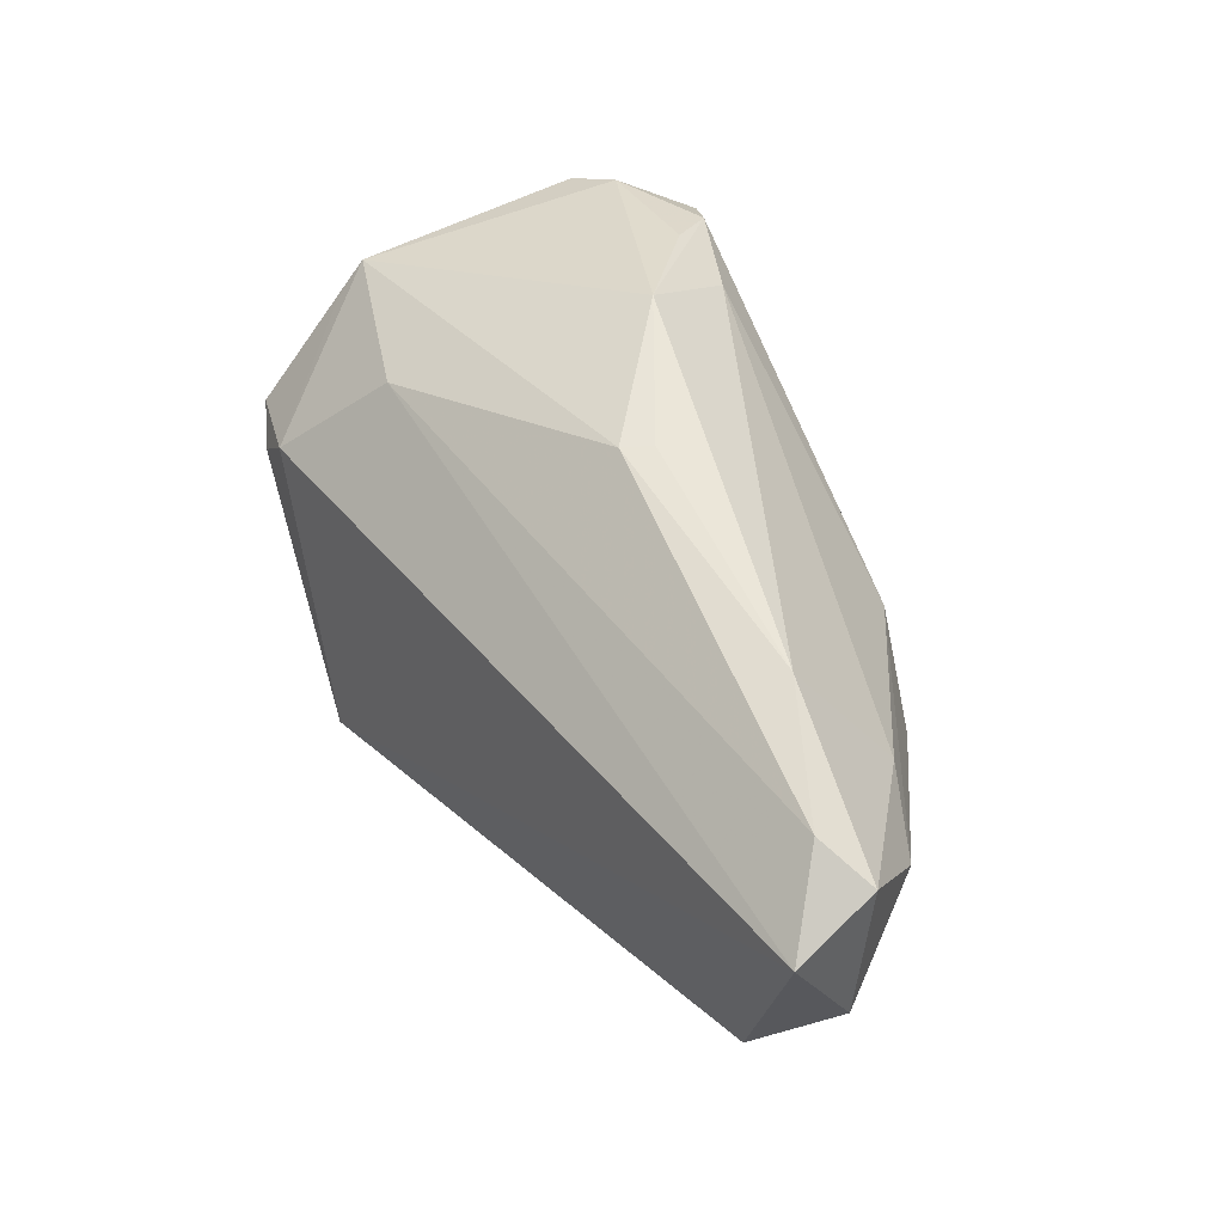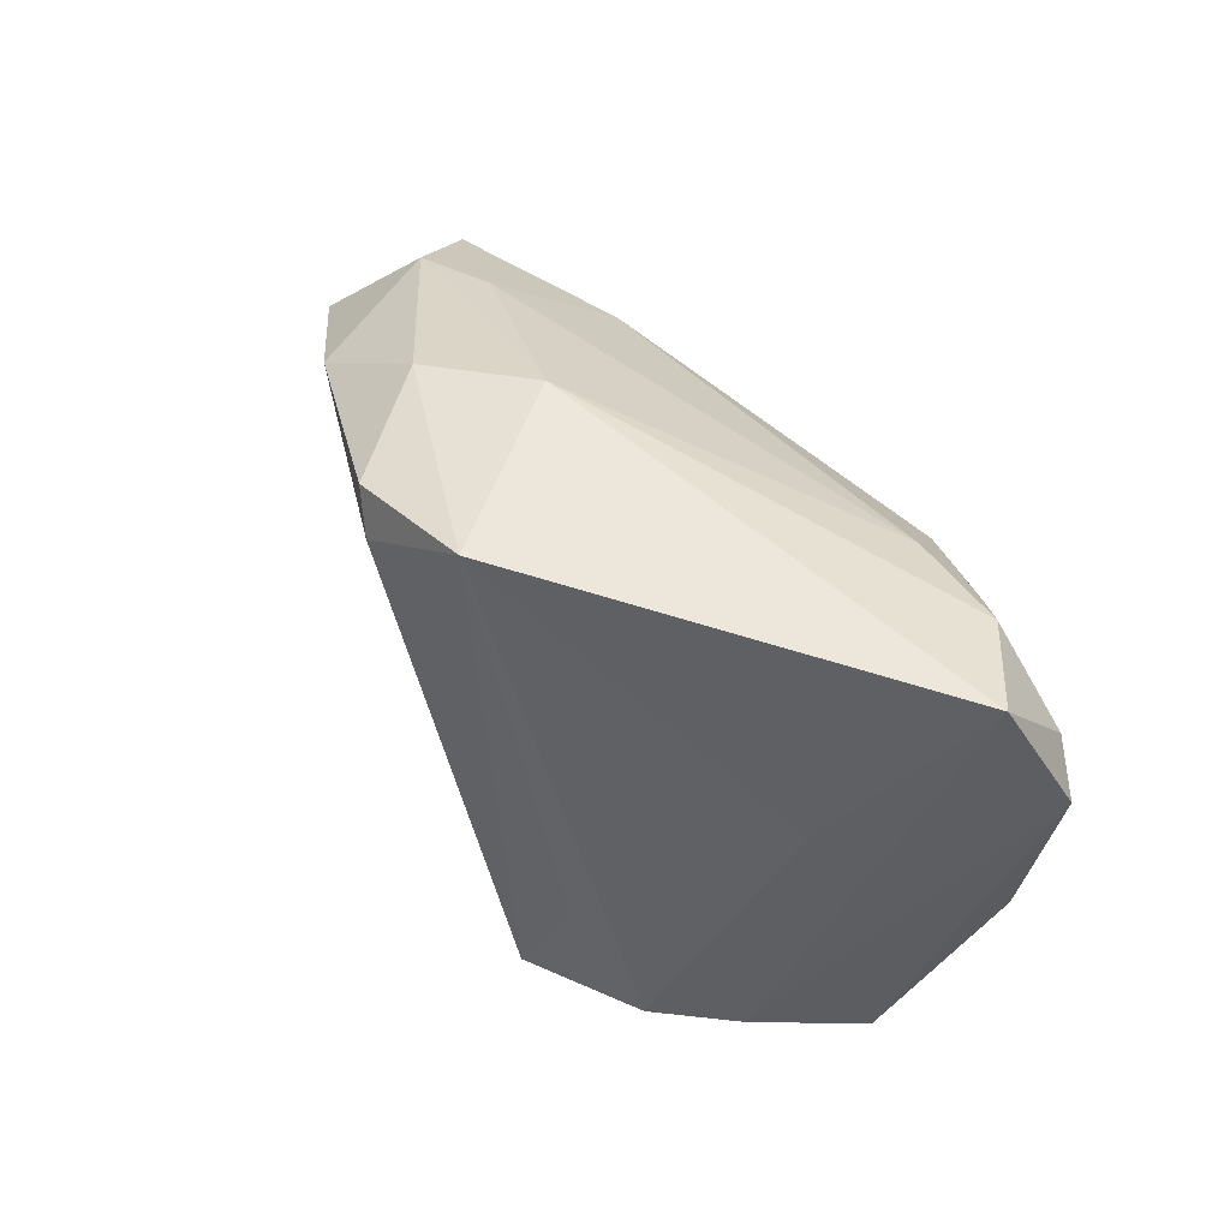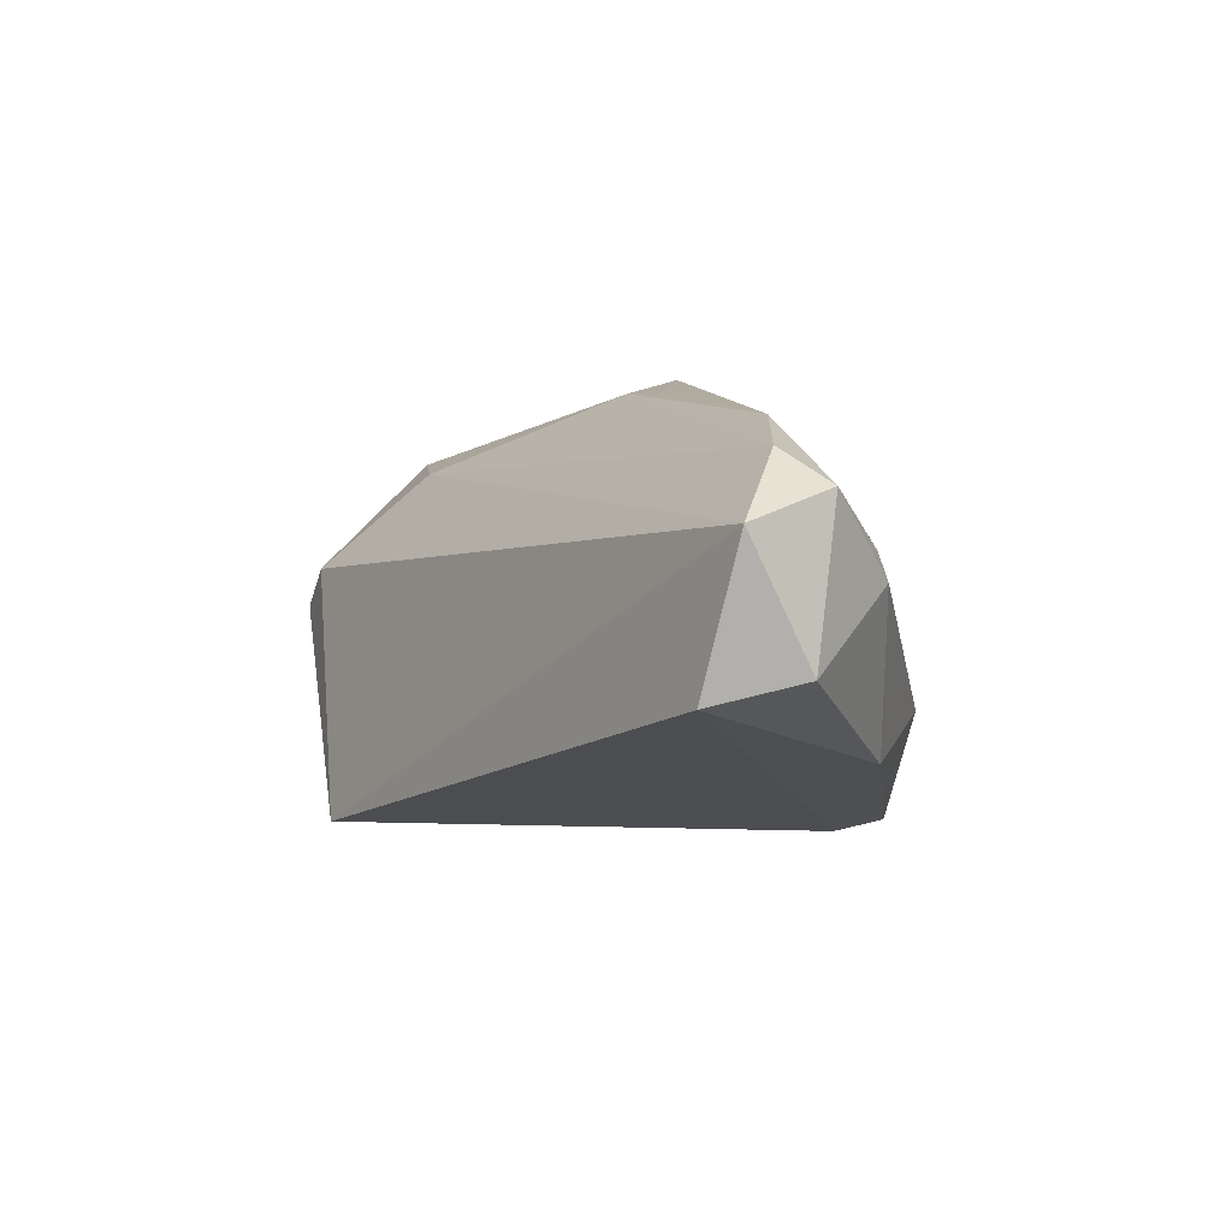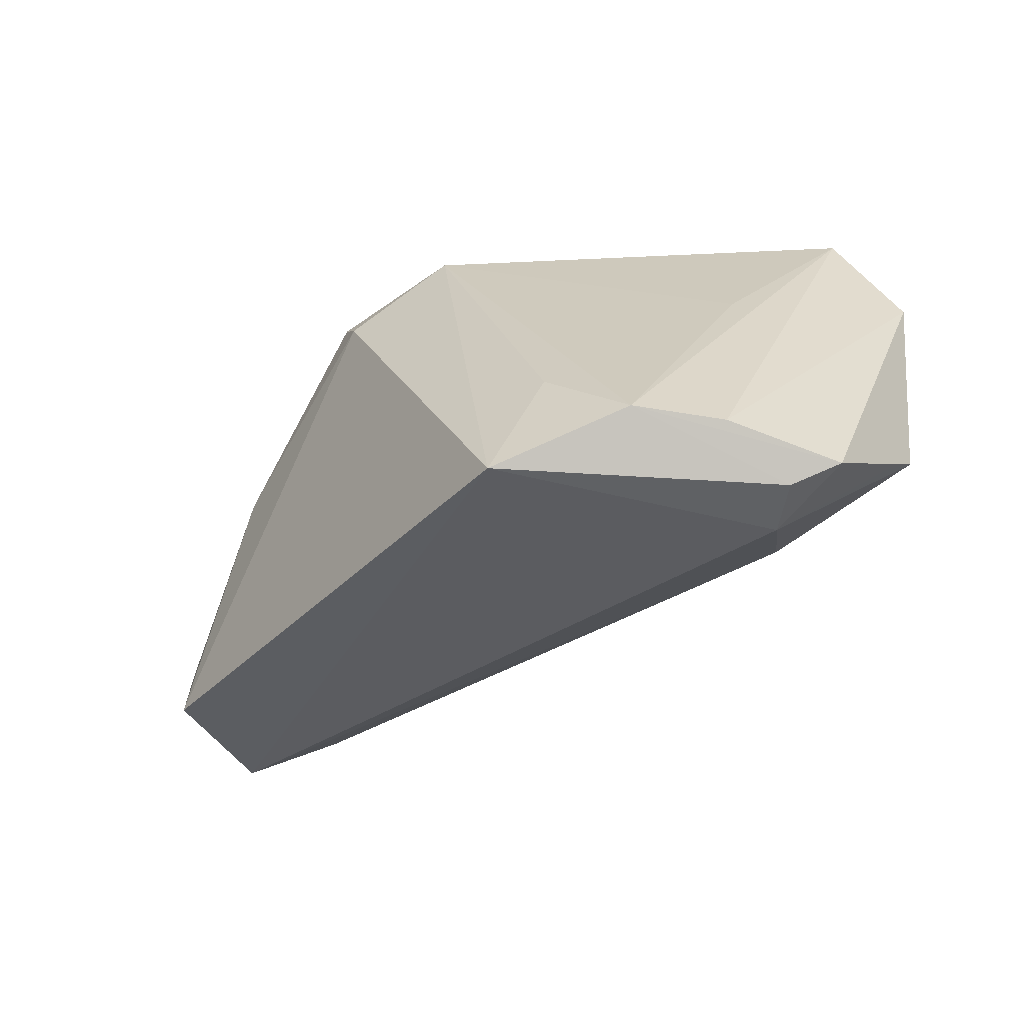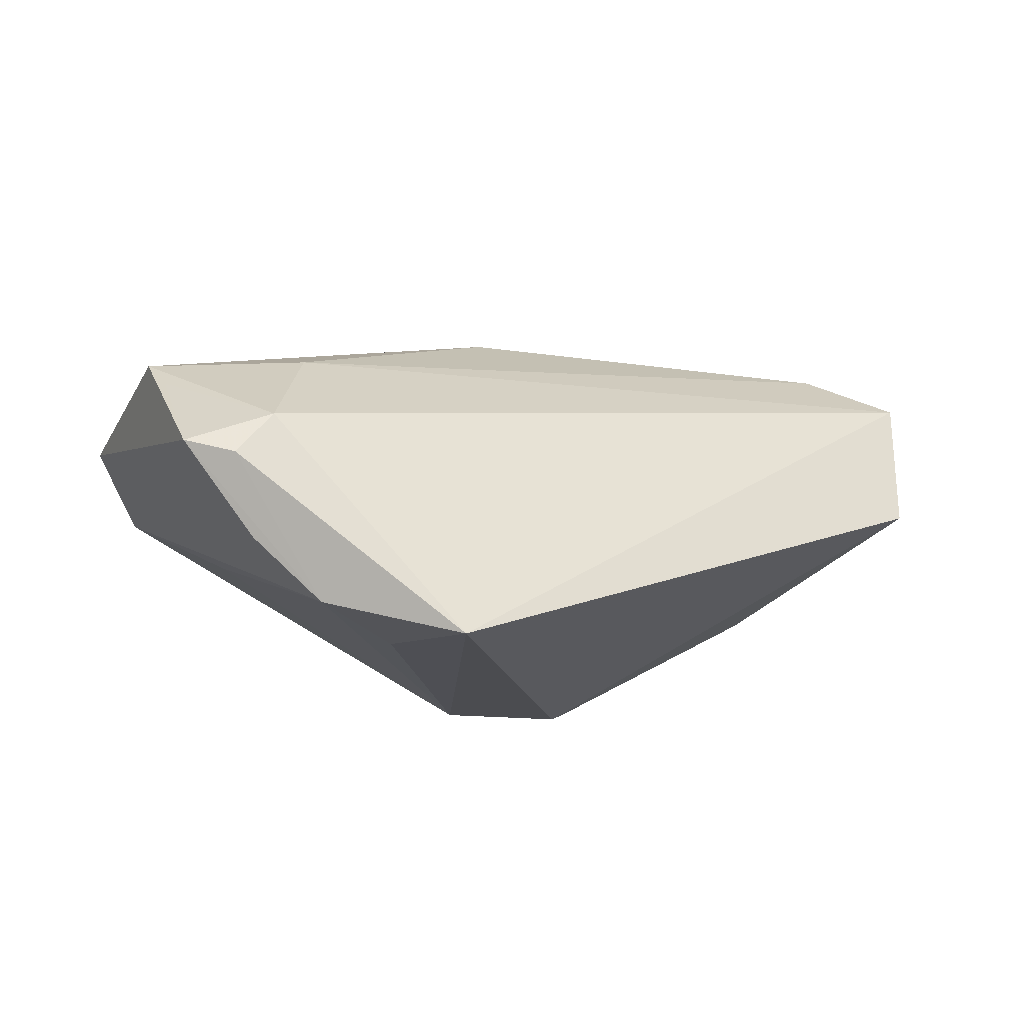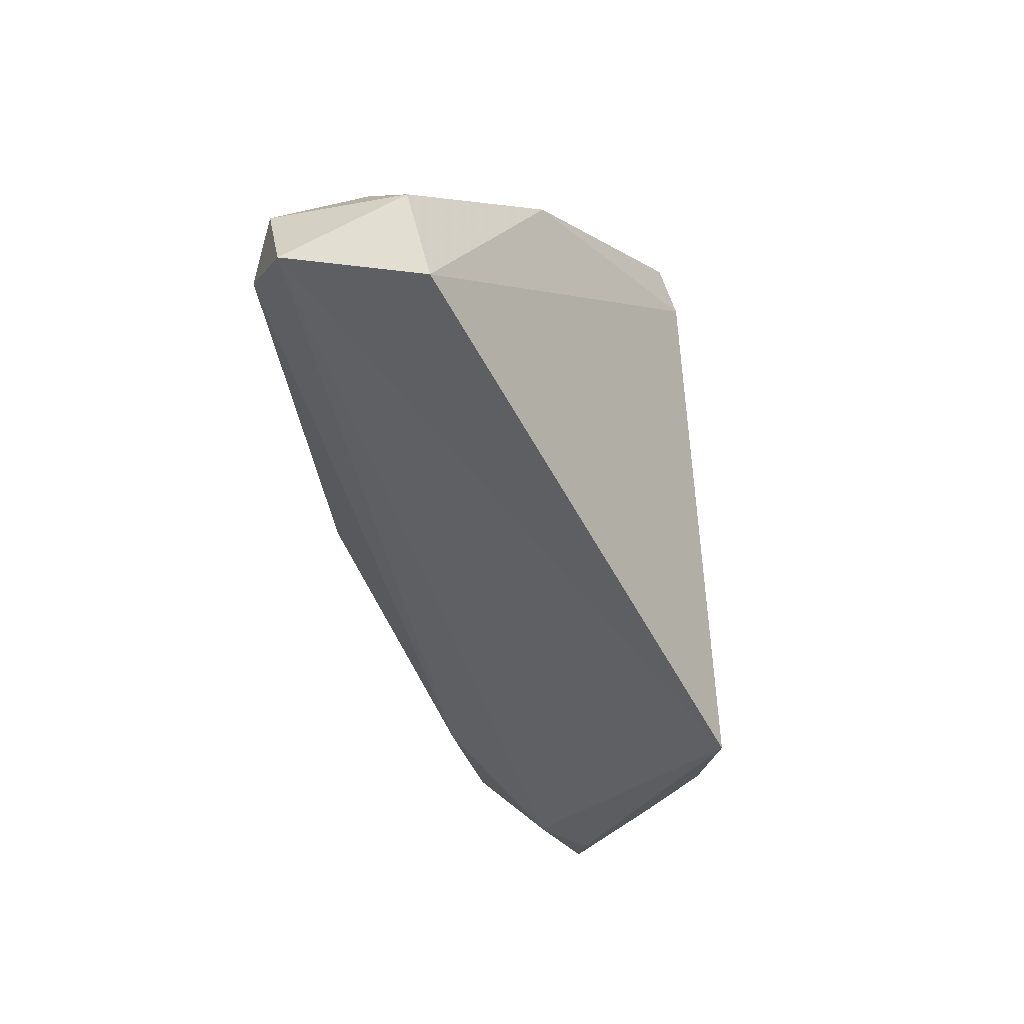
<metadata>
{"format":"obj","ext":"obj","renderer":"f3d","projection":"perspective","resolution":1024,"background":"white","views":[{"elev":57.5,"azim":68.4,"up":"+Z"},{"elev":52.6,"azim":-131.3,"up":"+Y"},{"elev":9.7,"azim":74.9,"up":"+Z"},{"elev":-55.2,"azim":-148.3,"up":"+Y"},{"elev":-17.1,"azim":-12.2,"up":"+Z"},{"elev":-36.6,"azim":99.1,"up":"+Y"}]}
</metadata>
<code>
v -0.04062 0.0276 0.01417
v 0.001457 0.03109 -0.0247
v -0.02033 0.01178 0.0275
v 0.01612 0.02902 -0.0002461
v 0.0458 0.01595 -0.01096
v 0.04257 0.01641 0.01262
v 0.03011 0.02655 -0.008669
v -0.05089 0.03109 0.004159
v -0.0461 -0.0339 -0.00269
v -0.0003676 -0.0006991 0.02731
v 0.05488 0.01287 0.01104
v -0.05186 0.01941 0.01351
v 0.05401 0.0001304 0.02591
v -0.03528 0.02176 0.01874
v 0.01942 0.02701 -0.02469
v 0.06081 0.004737 0.02225
v 0.0658 0.0009731 0.003196
v -0.009112 -0.03794 -0.02775
v 0.06509 -0.006658 0.01935
v -0.0261 0.024 0.0178
v -0.0379 0.00539 -0.009045
v 0.001082 0.003398 0.0275
v -0.03456 -0.03501 0.001446
v -0.05701 0.01489 0.01051
v 0.03544 0.005785 0.0275
v -0.01616 -0.02006 -0.0254
v -0.03948 -0.03604 -0.004506
v -0.02945 -0.02065 0.01462
v 0.06367 -0.01099 0.000426
v -0.03638 -0.03205 -0.01488
v -0.05088 -0.01698 0.01366
v -0.04854 -0.02186 0.009414
v 0.01639 0.02156 -0.02661
v -0.0272 -0.03208 -0.02308
f 18 2 33
f 33 2 15
f 8 2 21
f 34 21 2
f 34 30 8
f 8 21 34
f 31 3 12
f 10 3 31
f 20 3 25
f 18 19 23
f 17 19 29
f 29 19 18
f 18 33 29
f 5 11 17
f 17 29 5
f 5 33 15
f 5 29 33
f 16 19 17
f 17 11 16
f 4 2 8
f 26 2 18
f 18 34 26
f 26 34 2
f 31 12 24
f 24 12 8
f 8 30 24
f 25 3 22
f 22 10 25
f 3 10 22
f 25 10 13
f 13 16 25
f 19 16 13
f 14 12 3
f 31 24 9
f 9 24 30
f 30 34 9
f 7 4 11
f 7 5 15
f 11 5 7
f 15 2 7
f 2 4 7
f 1 4 8
f 20 4 1
f 8 12 1
f 12 14 1
f 3 20 1
f 1 14 3
f 6 16 11
f 11 4 6
f 25 16 6
f 6 20 25
f 6 4 20
f 28 13 10
f 28 10 31
f 31 23 28
f 28 23 19
f 19 13 28
f 32 23 31
f 31 9 32
f 32 9 23
f 18 23 27
f 23 9 27
f 27 34 18
f 27 9 34

</code>
